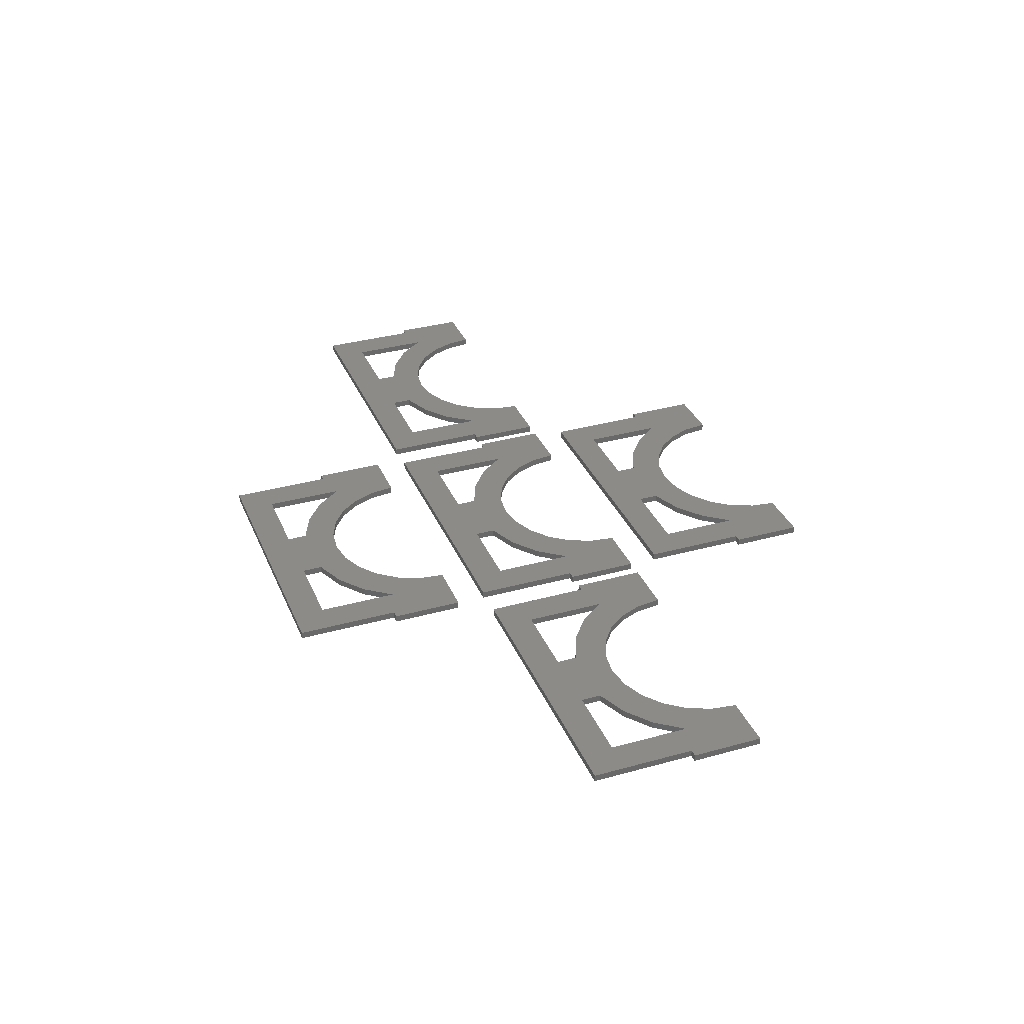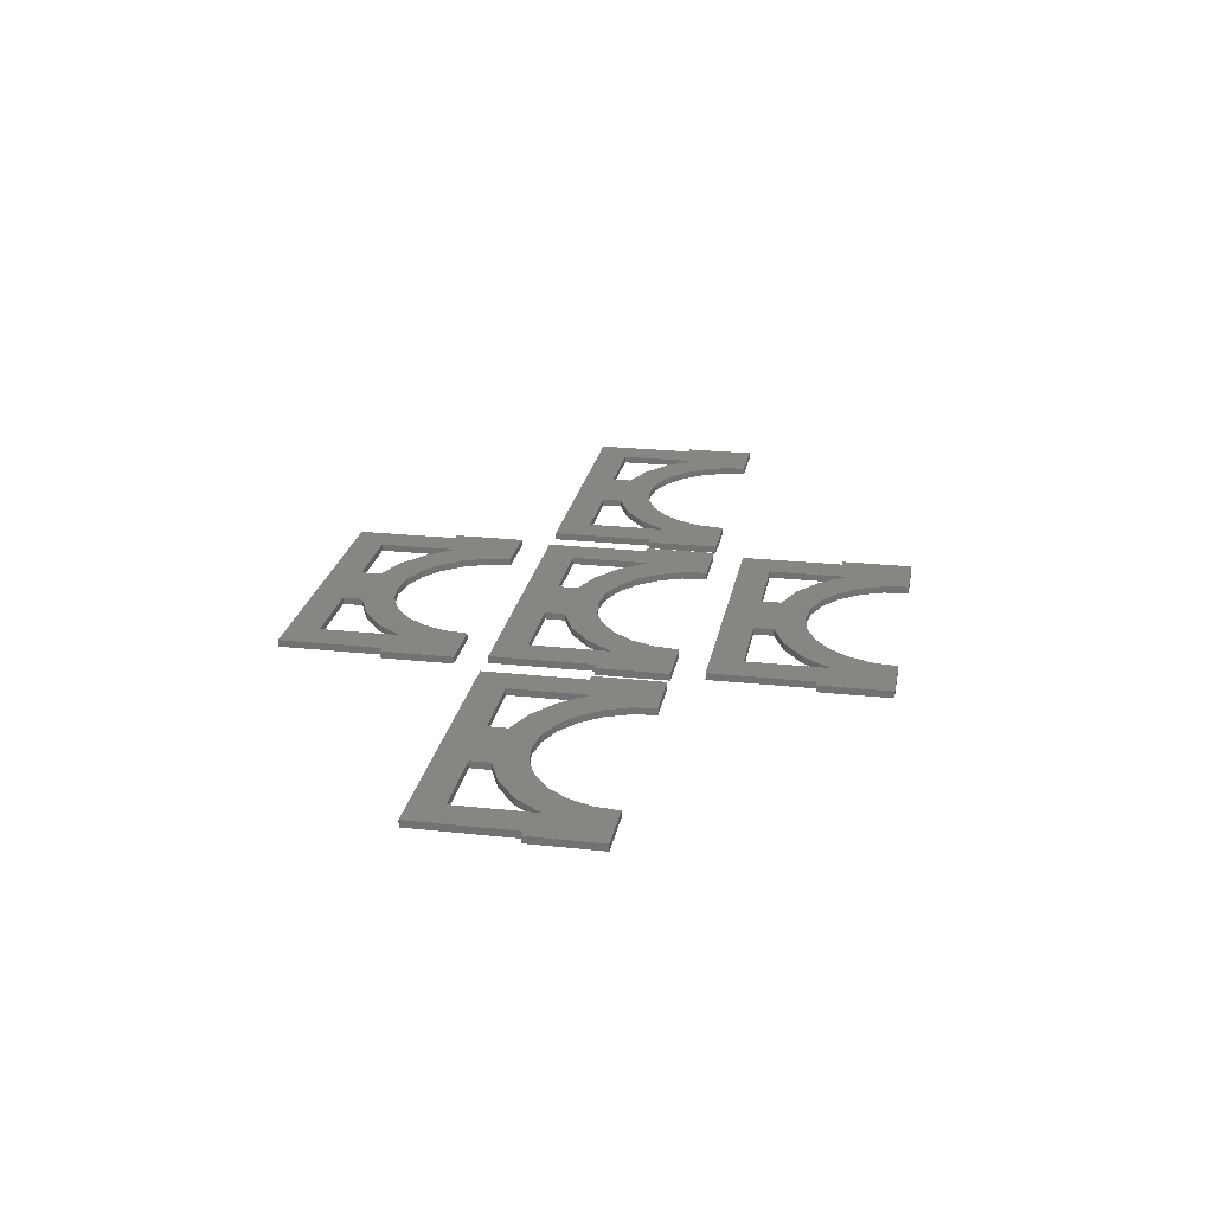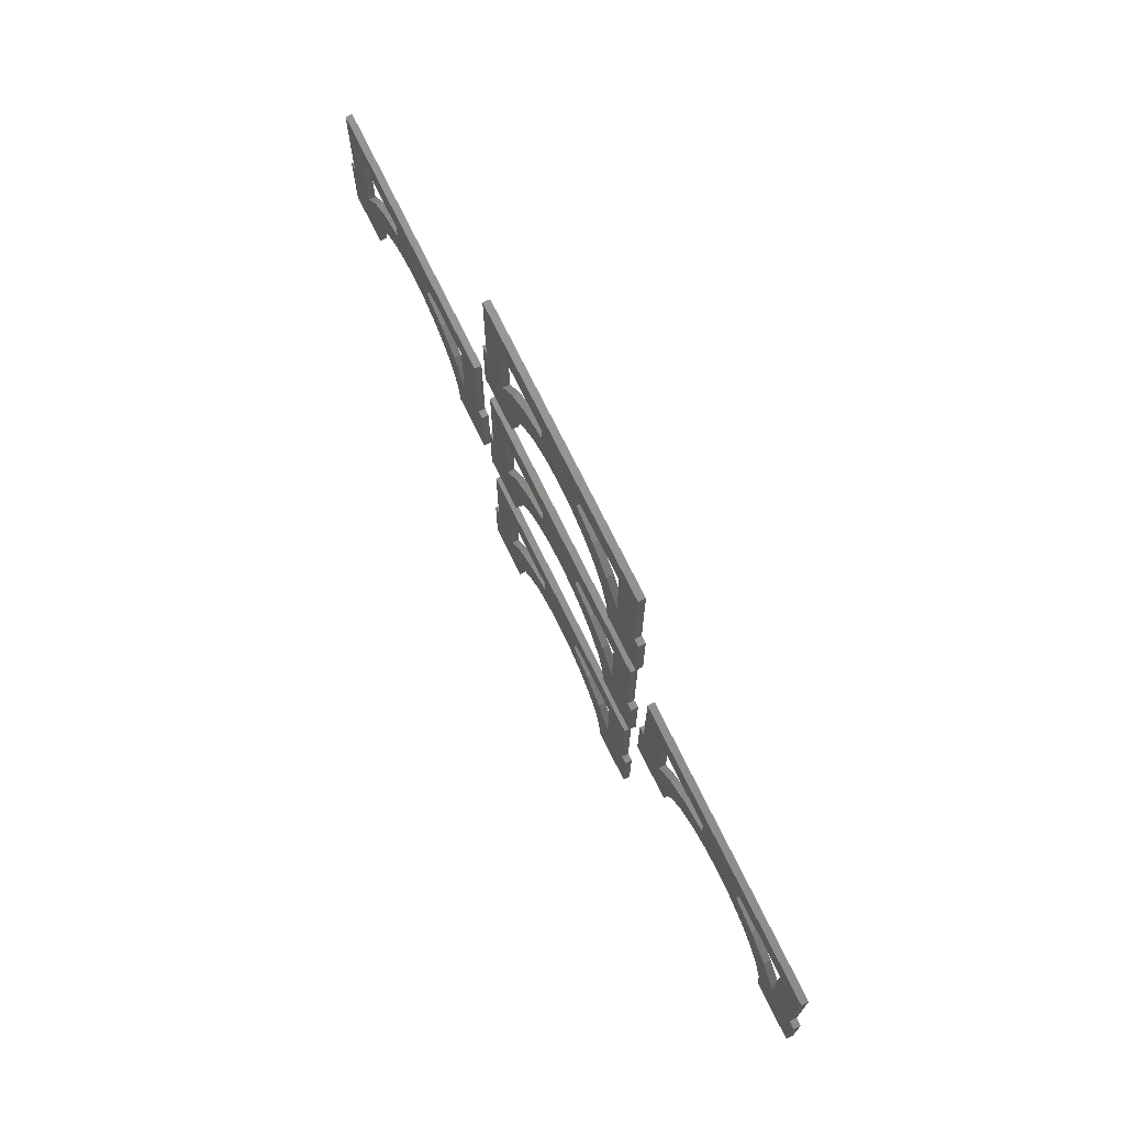
<metadata>
{"format":"stl","ext":"stl","renderer":"f3d","projection":"perspective","resolution":1024,"background":"white","views":[{"elev":34.0,"azim":-110.6,"up":"+Z"},{"elev":23.7,"azim":-79.7,"up":"+Z"},{"elev":71.7,"azim":64.1,"up":"+Y"}]}
</metadata>
<code>
# stl→obj: 360 verts, 740 faces
v 37.78 -4 0
v 37.78 -22 1.75
v 37.78 -22 0
v 37.78 -4 1.75
v 35.88 22 1.75
v -35.88 22 0
v -35.88 22 1.75
v 35.88 22 0
v 35.88 -4 1.75
v 35.88 -4 0
v 36.12 -4 1.75
v 36.12 -22 1.75
v 27.88 -6.213 0
v 20.78 -10 0
v 23.18 -15.79 0
v 24 -22 0
v 8.3 8.976 0
v -8.3 14 0
v 8.3 14 0
v -8.3 8.976 0
v 16.03 5.773 0
v -16.03 5.773 0
v 22.68 0.6762 0
v 0 2 0
v 6.212 1.182 0
v 12 -1.215 0
v 27.77 -5.965 0
v 16.97 -5.029 0
v 27.88 14 0
v -27.88 14 0
v -35.88 -4 0
v -27.88 -6.213 0
v -22.68 0.6762 0
v -6.212 1.182 0
v -12 -1.215 0
v -27.77 -5.965 0
v -16.97 -5.029 0
v -20.78 -10 0
v -37.78 -22 0
v -37.78 -4 0
v -23.18 -15.79 0
v -24 -22 0
v 24 -22 1.75
v -37.78 -22 1.75
v -37.78 -4 1.75
v -35.88 -4 1.75
v -20.78 -10 1.75
v -16.97 -5.029 1.75
v -12 -1.215 1.75
v -27.88 -6.213 1.75
v -23.18 -15.79 1.75
v -24 -22 1.75
v -22.68 0.6762 1.75
v 0 2 1.75
v -16.03 5.773 1.75
v -6.212 1.182 1.75
v -27.77 -5.965 1.75
v 8.3 14 1.75
v 27.88 14 1.75
v -27.88 14 1.75
v -8.3 14 1.75
v 8.3 8.976 1.75
v -8.3 8.976 1.75
v 16.03 5.773 1.75
v 22.68 0.6762 1.75
v 6.212 1.182 1.75
v 12 -1.215 1.75
v 27.77 -5.965 1.75
v 16.97 -5.029 1.75
v 20.78 -10 1.75
v 27.88 -6.213 1.75
v 23.18 -15.79 1.75
v 37.78 48 0
v 37.78 30 1.75
v 37.78 30 0
v 37.78 48 1.75
v 35.88 74 1.75
v -35.88 74 0
v -35.88 74 1.75
v 35.88 74 0
v 35.88 48 1.75
v 35.88 48 0
v 36.12 48 1.75
v 36.12 30 1.75
v 27.88 45.79 0
v 20.78 42 0
v 23.18 36.21 0
v 24 30 0
v 8.3 60.98 0
v -8.3 66 0
v 8.3 66 0
v -8.3 60.98 0
v 16.03 57.77 0
v -16.03 57.77 0
v 22.68 52.68 0
v 0 54 0
v 6.212 53.18 0
v 12 50.78 0
v 27.77 46.03 0
v 16.97 46.97 0
v 27.88 66 0
v -27.88 66 0
v -35.88 48 0
v -27.88 45.79 0
v -22.68 52.68 0
v -6.212 53.18 0
v -12 50.78 0
v -27.77 46.03 0
v -16.97 46.97 0
v -20.78 42 0
v -37.78 30 0
v -37.78 48 0
v -23.18 36.21 0
v -24 30 0
v 24 30 1.75
v -37.78 30 1.75
v -37.78 48 1.75
v -35.88 48 1.75
v -20.78 42 1.75
v -16.97 46.97 1.75
v -12 50.78 1.75
v -27.88 45.79 1.75
v -23.18 36.21 1.75
v -24 30 1.75
v -22.68 52.68 1.75
v 0 54 1.75
v -16.03 57.77 1.75
v -6.212 53.18 1.75
v -27.77 46.03 1.75
v 8.3 66 1.75
v 27.88 66 1.75
v -27.88 66 1.75
v -8.3 66 1.75
v 8.3 60.98 1.75
v -8.3 60.98 1.75
v 16.03 57.77 1.75
v 22.68 52.68 1.75
v 6.212 53.18 1.75
v 12 50.78 1.75
v 27.77 46.03 1.75
v 16.97 46.97 1.75
v 20.78 42 1.75
v 27.88 45.79 1.75
v 23.18 36.21 1.75
v 37.78 -56 0
v 37.78 -74 1.75
v 37.78 -74 0
v 37.78 -56 1.75
v 35.88 -30 1.75
v -35.88 -30 0
v -35.88 -30 1.75
v 35.88 -30 0
v 35.88 -56 1.75
v 35.88 -56 0
v 36.12 -56 1.75
v 36.12 -74 1.75
v 27.88 -58.21 0
v 20.78 -62 0
v 23.18 -67.79 0
v 24 -74 0
v 8.3 -43.02 0
v -8.3 -38 0
v 8.3 -38 0
v -8.3 -43.02 0
v 16.03 -46.23 0
v -16.03 -46.23 0
v 22.68 -51.32 0
v 0 -50 0
v 6.212 -50.82 0
v 12 -53.22 0
v 27.77 -57.97 0
v 16.97 -57.03 0
v 27.88 -38 0
v -27.88 -38 0
v -35.88 -56 0
v -27.88 -58.21 0
v -22.68 -51.32 0
v -6.212 -50.82 0
v -12 -53.22 0
v -27.77 -57.97 0
v -16.97 -57.03 0
v -20.78 -62 0
v -37.78 -74 0
v -37.78 -56 0
v -23.18 -67.79 0
v -24 -74 0
v 24 -74 1.75
v -37.78 -74 1.75
v -37.78 -56 1.75
v -35.88 -56 1.75
v -20.78 -62 1.75
v -16.97 -57.03 1.75
v -12 -53.22 1.75
v -27.88 -58.21 1.75
v -23.18 -67.79 1.75
v -24 -74 1.75
v -22.68 -51.32 1.75
v 0 -50 1.75
v -16.03 -46.23 1.75
v -6.212 -50.82 1.75
v -27.77 -57.97 1.75
v 8.3 -38 1.75
v 27.88 -38 1.75
v -27.88 -38 1.75
v -8.3 -38 1.75
v 8.3 -43.02 1.75
v -8.3 -43.02 1.75
v 16.03 -46.23 1.75
v 22.68 -51.32 1.75
v 6.212 -50.82 1.75
v 12 -53.22 1.75
v 27.77 -57.97 1.75
v 16.97 -57.03 1.75
v 20.78 -62 1.75
v 27.88 -58.21 1.75
v 23.18 -67.79 1.75
v -42.22 -4 0
v -42.22 -22 1.75
v -42.22 -22 0
v -42.22 -4 1.75
v -44.12 22 1.75
v -115.9 22 0
v -115.9 22 1.75
v -44.12 22 0
v -44.12 -4 1.75
v -44.12 -4 0
v -43.88 -4 1.75
v -43.88 -22 1.75
v -52.12 -6.213 0
v -59.22 -10 0
v -56.82 -15.79 0
v -56 -22 0
v -71.7 8.976 0
v -88.3 14 0
v -71.7 14 0
v -88.3 8.976 0
v -63.97 5.773 0
v -96.03 5.773 0
v -57.32 0.6762 0
v -80 2 0
v -73.79 1.182 0
v -68 -1.215 0
v -52.23 -5.965 0
v -63.03 -5.029 0
v -52.12 14 0
v -107.9 14 0
v -115.9 -4 0
v -107.9 -6.213 0
v -102.7 0.6762 0
v -86.21 1.182 0
v -92 -1.215 0
v -107.8 -5.965 0
v -96.97 -5.029 0
v -100.8 -10 0
v -117.8 -22 0
v -117.8 -4 0
v -103.2 -15.79 0
v -104 -22 0
v -56 -22 1.75
v -117.8 -22 1.75
v -117.8 -4 1.75
v -115.9 -4 1.75
v -100.8 -10 1.75
v -96.97 -5.029 1.75
v -92 -1.215 1.75
v -107.9 -6.213 1.75
v -103.2 -15.79 1.75
v -104 -22 1.75
v -102.7 0.6762 1.75
v -80 2 1.75
v -96.03 5.773 1.75
v -86.21 1.182 1.75
v -107.8 -5.965 1.75
v -71.7 14 1.75
v -52.12 14 1.75
v -107.9 14 1.75
v -88.3 14 1.75
v -71.7 8.976 1.75
v -88.3 8.976 1.75
v -63.97 5.773 1.75
v -57.32 0.6762 1.75
v -73.79 1.182 1.75
v -68 -1.215 1.75
v -52.23 -5.965 1.75
v -63.03 -5.029 1.75
v -59.22 -10 1.75
v -52.12 -6.213 1.75
v -56.82 -15.79 1.75
v 117.8 -4 0
v 117.8 -22 1.75
v 117.8 -22 0
v 117.8 -4 1.75
v 115.9 22 1.75
v 44.12 22 0
v 44.12 22 1.75
v 115.9 22 0
v 115.9 -4 1.75
v 115.9 -4 0
v 116.1 -4 1.75
v 116.1 -22 1.75
v 107.9 -6.213 0
v 100.8 -10 0
v 103.2 -15.79 0
v 104 -22 0
v 88.3 8.976 0
v 71.7 14 0
v 88.3 14 0
v 71.7 8.976 0
v 96.03 5.773 0
v 63.97 5.773 0
v 102.7 0.6762 0
v 80 2 0
v 86.21 1.182 0
v 92 -1.215 0
v 107.8 -5.965 0
v 96.97 -5.029 0
v 107.9 14 0
v 52.12 14 0
v 44.12 -4 0
v 52.12 -6.213 0
v 57.32 0.6762 0
v 73.79 1.182 0
v 68 -1.215 0
v 52.23 -5.965 0
v 63.03 -5.029 0
v 59.22 -10 0
v 42.22 -22 0
v 42.22 -4 0
v 56.82 -15.79 0
v 56 -22 0
v 104 -22 1.75
v 42.22 -22 1.75
v 42.22 -4 1.75
v 44.12 -4 1.75
v 59.22 -10 1.75
v 63.03 -5.029 1.75
v 68 -1.215 1.75
v 52.12 -6.213 1.75
v 56.82 -15.79 1.75
v 56 -22 1.75
v 57.32 0.6762 1.75
v 80 2 1.75
v 63.97 5.773 1.75
v 73.79 1.182 1.75
v 52.23 -5.965 1.75
v 88.3 14 1.75
v 107.9 14 1.75
v 52.12 14 1.75
v 71.7 14 1.75
v 88.3 8.976 1.75
v 71.7 8.976 1.75
v 96.03 5.773 1.75
v 102.7 0.6762 1.75
v 86.21 1.182 1.75
v 92 -1.215 1.75
v 107.8 -5.965 1.75
v 96.97 -5.029 1.75
v 100.8 -10 1.75
v 107.9 -6.213 1.75
v 103.2 -15.79 1.75
f 1 2 3
f 2 1 4
f 5 6 7
f 6 5 8
f 9 1 10
f 1 9 11
f 1 11 4
f 12 4 11
f 4 12 2
f 3 10 1
f 10 3 13
f 13 3 14
f 14 3 15
f 15 3 16
f 17 18 19
f 18 17 20
f 20 17 21
f 20 21 22
f 22 21 23
f 22 23 24
f 24 23 25
f 25 23 26
f 26 23 27
f 26 27 28
f 28 27 14
f 14 27 13
f 8 29 6
f 29 8 10
f 29 10 13
f 6 30 31
f 30 6 18
f 18 6 29
f 18 29 19
f 31 30 32
f 24 33 22
f 33 24 34
f 33 34 35
f 33 35 36
f 36 35 37
f 36 37 38
f 36 38 32
f 31 39 40
f 39 31 32
f 39 32 38
f 39 38 41
f 39 41 42
f 3 43 16
f 43 3 12
f 12 3 2
f 44 40 39
f 40 44 45
f 46 40 45
f 40 46 31
f 37 47 38
f 47 37 48
f 35 48 37
f 48 35 49
f 44 46 45
f 46 44 50
f 50 44 47
f 47 44 51
f 51 44 52
f 53 54 55
f 54 53 56
f 56 53 49
f 49 53 57
f 49 57 48
f 48 57 47
f 47 57 50
f 7 58 59
f 58 7 60
f 60 7 46
f 58 60 61
f 60 46 50
f 61 62 58
f 62 61 63
f 62 63 64
f 64 63 55
f 64 55 65
f 65 55 54
f 65 54 66
f 65 66 67
f 65 67 68
f 68 67 69
f 68 69 70
f 68 70 71
f 5 59 9
f 59 5 7
f 9 59 71
f 9 71 11
f 11 71 12
f 12 71 70
f 12 70 72
f 12 72 43
f 8 9 10
f 9 8 5
f 41 52 42
f 52 41 51
f 47 41 38
f 41 47 51
f 46 6 31
f 6 46 7
f 42 44 39
f 44 42 52
f 64 17 62
f 17 64 21
f 19 62 17
f 62 19 58
f 29 58 19
f 58 29 59
f 71 29 13
f 29 71 59
f 68 13 27
f 13 68 71
f 23 68 27
f 68 23 65
f 65 21 64
f 21 65 23
f 18 60 30
f 60 18 61
f 63 18 20
f 18 63 61
f 63 22 55
f 22 63 20
f 55 33 53
f 33 55 22
f 57 33 36
f 33 57 53
f 50 36 32
f 36 50 57
f 30 50 32
f 50 30 60
f 34 49 35
f 49 34 56
f 24 56 34
f 56 24 54
f 25 54 24
f 54 25 66
f 26 66 25
f 66 26 67
f 28 67 26
f 67 28 69
f 70 28 14
f 28 70 69
f 15 70 14
f 70 15 72
f 43 15 16
f 15 43 72
f 73 74 75
f 74 73 76
f 77 78 79
f 78 77 80
f 81 73 82
f 73 81 83
f 73 83 76
f 84 76 83
f 76 84 74
f 75 82 73
f 82 75 85
f 85 75 86
f 86 75 87
f 87 75 88
f 89 90 91
f 90 89 92
f 92 89 93
f 92 93 94
f 94 93 95
f 94 95 96
f 96 95 97
f 97 95 98
f 98 95 99
f 98 99 100
f 100 99 86
f 86 99 85
f 80 101 78
f 101 80 82
f 101 82 85
f 78 102 103
f 102 78 90
f 90 78 101
f 90 101 91
f 103 102 104
f 96 105 94
f 105 96 106
f 105 106 107
f 105 107 108
f 108 107 109
f 108 109 110
f 108 110 104
f 103 111 112
f 111 103 104
f 111 104 110
f 111 110 113
f 111 113 114
f 75 115 88
f 115 75 84
f 84 75 74
f 116 112 111
f 112 116 117
f 118 112 117
f 112 118 103
f 109 119 110
f 119 109 120
f 107 120 109
f 120 107 121
f 116 118 117
f 118 116 122
f 122 116 119
f 119 116 123
f 123 116 124
f 125 126 127
f 126 125 128
f 128 125 121
f 121 125 129
f 121 129 120
f 120 129 119
f 119 129 122
f 79 130 131
f 130 79 132
f 132 79 118
f 130 132 133
f 132 118 122
f 133 134 130
f 134 133 135
f 134 135 136
f 136 135 127
f 136 127 137
f 137 127 126
f 137 126 138
f 137 138 139
f 137 139 140
f 140 139 141
f 140 141 142
f 140 142 143
f 77 131 81
f 131 77 79
f 81 131 143
f 81 143 83
f 83 143 84
f 84 143 142
f 84 142 144
f 84 144 115
f 80 81 82
f 81 80 77
f 113 124 114
f 124 113 123
f 119 113 110
f 113 119 123
f 118 78 103
f 78 118 79
f 114 116 111
f 116 114 124
f 136 89 134
f 89 136 93
f 91 134 89
f 134 91 130
f 101 130 91
f 130 101 131
f 143 101 85
f 101 143 131
f 140 85 99
f 85 140 143
f 95 140 99
f 140 95 137
f 137 93 136
f 93 137 95
f 90 132 102
f 132 90 133
f 135 90 92
f 90 135 133
f 135 94 127
f 94 135 92
f 127 105 125
f 105 127 94
f 129 105 108
f 105 129 125
f 122 108 104
f 108 122 129
f 102 122 104
f 122 102 132
f 106 121 107
f 121 106 128
f 96 128 106
f 128 96 126
f 97 126 96
f 126 97 138
f 98 138 97
f 138 98 139
f 100 139 98
f 139 100 141
f 142 100 86
f 100 142 141
f 87 142 86
f 142 87 144
f 115 87 88
f 87 115 144
f 145 146 147
f 146 145 148
f 149 150 151
f 150 149 152
f 153 145 154
f 145 153 155
f 145 155 148
f 156 148 155
f 148 156 146
f 147 154 145
f 154 147 157
f 157 147 158
f 158 147 159
f 159 147 160
f 161 162 163
f 162 161 164
f 164 161 165
f 164 165 166
f 166 165 167
f 166 167 168
f 168 167 169
f 169 167 170
f 170 167 171
f 170 171 172
f 172 171 158
f 158 171 157
f 152 173 150
f 173 152 154
f 173 154 157
f 150 174 175
f 174 150 162
f 162 150 173
f 162 173 163
f 175 174 176
f 168 177 166
f 177 168 178
f 177 178 179
f 177 179 180
f 180 179 181
f 180 181 182
f 180 182 176
f 175 183 184
f 183 175 176
f 183 176 182
f 183 182 185
f 183 185 186
f 147 187 160
f 187 147 156
f 156 147 146
f 188 184 183
f 184 188 189
f 190 184 189
f 184 190 175
f 181 191 182
f 191 181 192
f 179 192 181
f 192 179 193
f 188 190 189
f 190 188 194
f 194 188 191
f 191 188 195
f 195 188 196
f 197 198 199
f 198 197 200
f 200 197 193
f 193 197 201
f 193 201 192
f 192 201 191
f 191 201 194
f 151 202 203
f 202 151 204
f 204 151 190
f 202 204 205
f 204 190 194
f 205 206 202
f 206 205 207
f 206 207 208
f 208 207 199
f 208 199 209
f 209 199 198
f 209 198 210
f 209 210 211
f 209 211 212
f 212 211 213
f 212 213 214
f 212 214 215
f 149 203 153
f 203 149 151
f 153 203 215
f 153 215 155
f 155 215 156
f 156 215 214
f 156 214 216
f 156 216 187
f 152 153 154
f 153 152 149
f 185 196 186
f 196 185 195
f 191 185 182
f 185 191 195
f 190 150 175
f 150 190 151
f 186 188 183
f 188 186 196
f 208 161 206
f 161 208 165
f 163 206 161
f 206 163 202
f 173 202 163
f 202 173 203
f 215 173 157
f 173 215 203
f 212 157 171
f 157 212 215
f 167 212 171
f 212 167 209
f 209 165 208
f 165 209 167
f 162 204 174
f 204 162 205
f 207 162 164
f 162 207 205
f 207 166 199
f 166 207 164
f 199 177 197
f 177 199 166
f 201 177 180
f 177 201 197
f 194 180 176
f 180 194 201
f 174 194 176
f 194 174 204
f 178 193 179
f 193 178 200
f 168 200 178
f 200 168 198
f 169 198 168
f 198 169 210
f 170 210 169
f 210 170 211
f 172 211 170
f 211 172 213
f 214 172 158
f 172 214 213
f 159 214 158
f 214 159 216
f 187 159 160
f 159 187 216
f 217 218 219
f 218 217 220
f 221 222 223
f 222 221 224
f 225 217 226
f 217 225 227
f 217 227 220
f 228 220 227
f 220 228 218
f 219 226 217
f 226 219 229
f 229 219 230
f 230 219 231
f 231 219 232
f 233 234 235
f 234 233 236
f 236 233 237
f 236 237 238
f 238 237 239
f 238 239 240
f 240 239 241
f 241 239 242
f 242 239 243
f 242 243 244
f 244 243 230
f 230 243 229
f 224 245 222
f 245 224 226
f 245 226 229
f 222 246 247
f 246 222 234
f 234 222 245
f 234 245 235
f 247 246 248
f 240 249 238
f 249 240 250
f 249 250 251
f 249 251 252
f 252 251 253
f 252 253 254
f 252 254 248
f 247 255 256
f 255 247 248
f 255 248 254
f 255 254 257
f 255 257 258
f 219 259 232
f 259 219 228
f 228 219 218
f 260 256 255
f 256 260 261
f 262 256 261
f 256 262 247
f 253 263 254
f 263 253 264
f 251 264 253
f 264 251 265
f 260 262 261
f 262 260 266
f 266 260 263
f 263 260 267
f 267 260 268
f 269 270 271
f 270 269 272
f 272 269 265
f 265 269 273
f 265 273 264
f 264 273 263
f 263 273 266
f 223 274 275
f 274 223 276
f 276 223 262
f 274 276 277
f 276 262 266
f 277 278 274
f 278 277 279
f 278 279 280
f 280 279 271
f 280 271 281
f 281 271 270
f 281 270 282
f 281 282 283
f 281 283 284
f 284 283 285
f 284 285 286
f 284 286 287
f 221 275 225
f 275 221 223
f 225 275 287
f 225 287 227
f 227 287 228
f 228 287 286
f 228 286 288
f 228 288 259
f 224 225 226
f 225 224 221
f 257 268 258
f 268 257 267
f 263 257 254
f 257 263 267
f 262 222 247
f 222 262 223
f 258 260 255
f 260 258 268
f 280 233 278
f 233 280 237
f 235 278 233
f 278 235 274
f 245 274 235
f 274 245 275
f 287 245 229
f 245 287 275
f 284 229 243
f 229 284 287
f 239 284 243
f 284 239 281
f 281 237 280
f 237 281 239
f 234 276 246
f 276 234 277
f 279 234 236
f 234 279 277
f 279 238 271
f 238 279 236
f 271 249 269
f 249 271 238
f 273 249 252
f 249 273 269
f 266 252 248
f 252 266 273
f 246 266 248
f 266 246 276
f 250 265 251
f 265 250 272
f 240 272 250
f 272 240 270
f 241 270 240
f 270 241 282
f 242 282 241
f 282 242 283
f 244 283 242
f 283 244 285
f 286 244 230
f 244 286 285
f 231 286 230
f 286 231 288
f 259 231 232
f 231 259 288
f 289 290 291
f 290 289 292
f 293 294 295
f 294 293 296
f 297 289 298
f 289 297 299
f 289 299 292
f 300 292 299
f 292 300 290
f 291 298 289
f 298 291 301
f 301 291 302
f 302 291 303
f 303 291 304
f 305 306 307
f 306 305 308
f 308 305 309
f 308 309 310
f 310 309 311
f 310 311 312
f 312 311 313
f 313 311 314
f 314 311 315
f 314 315 316
f 316 315 302
f 302 315 301
f 296 317 294
f 317 296 298
f 317 298 301
f 294 318 319
f 318 294 306
f 306 294 317
f 306 317 307
f 319 318 320
f 312 321 310
f 321 312 322
f 321 322 323
f 321 323 324
f 324 323 325
f 324 325 326
f 324 326 320
f 319 327 328
f 327 319 320
f 327 320 326
f 327 326 329
f 327 329 330
f 291 331 304
f 331 291 300
f 300 291 290
f 332 328 327
f 328 332 333
f 334 328 333
f 328 334 319
f 325 335 326
f 335 325 336
f 323 336 325
f 336 323 337
f 332 334 333
f 334 332 338
f 338 332 335
f 335 332 339
f 339 332 340
f 341 342 343
f 342 341 344
f 344 341 337
f 337 341 345
f 337 345 336
f 336 345 335
f 335 345 338
f 295 346 347
f 346 295 348
f 348 295 334
f 346 348 349
f 348 334 338
f 349 350 346
f 350 349 351
f 350 351 352
f 352 351 343
f 352 343 353
f 353 343 342
f 353 342 354
f 353 354 355
f 353 355 356
f 356 355 357
f 356 357 358
f 356 358 359
f 293 347 297
f 347 293 295
f 297 347 359
f 297 359 299
f 299 359 300
f 300 359 358
f 300 358 360
f 300 360 331
f 296 297 298
f 297 296 293
f 329 340 330
f 340 329 339
f 335 329 326
f 329 335 339
f 334 294 319
f 294 334 295
f 330 332 327
f 332 330 340
f 352 305 350
f 305 352 309
f 307 350 305
f 350 307 346
f 317 346 307
f 346 317 347
f 359 317 301
f 317 359 347
f 356 301 315
f 301 356 359
f 311 356 315
f 356 311 353
f 353 309 352
f 309 353 311
f 306 348 318
f 348 306 349
f 351 306 308
f 306 351 349
f 351 310 343
f 310 351 308
f 343 321 341
f 321 343 310
f 345 321 324
f 321 345 341
f 338 324 320
f 324 338 345
f 318 338 320
f 338 318 348
f 322 337 323
f 337 322 344
f 312 344 322
f 344 312 342
f 313 342 312
f 342 313 354
f 314 354 313
f 354 314 355
f 316 355 314
f 355 316 357
f 358 316 302
f 316 358 357
f 303 358 302
f 358 303 360
f 331 303 304
f 303 331 360

</code>
